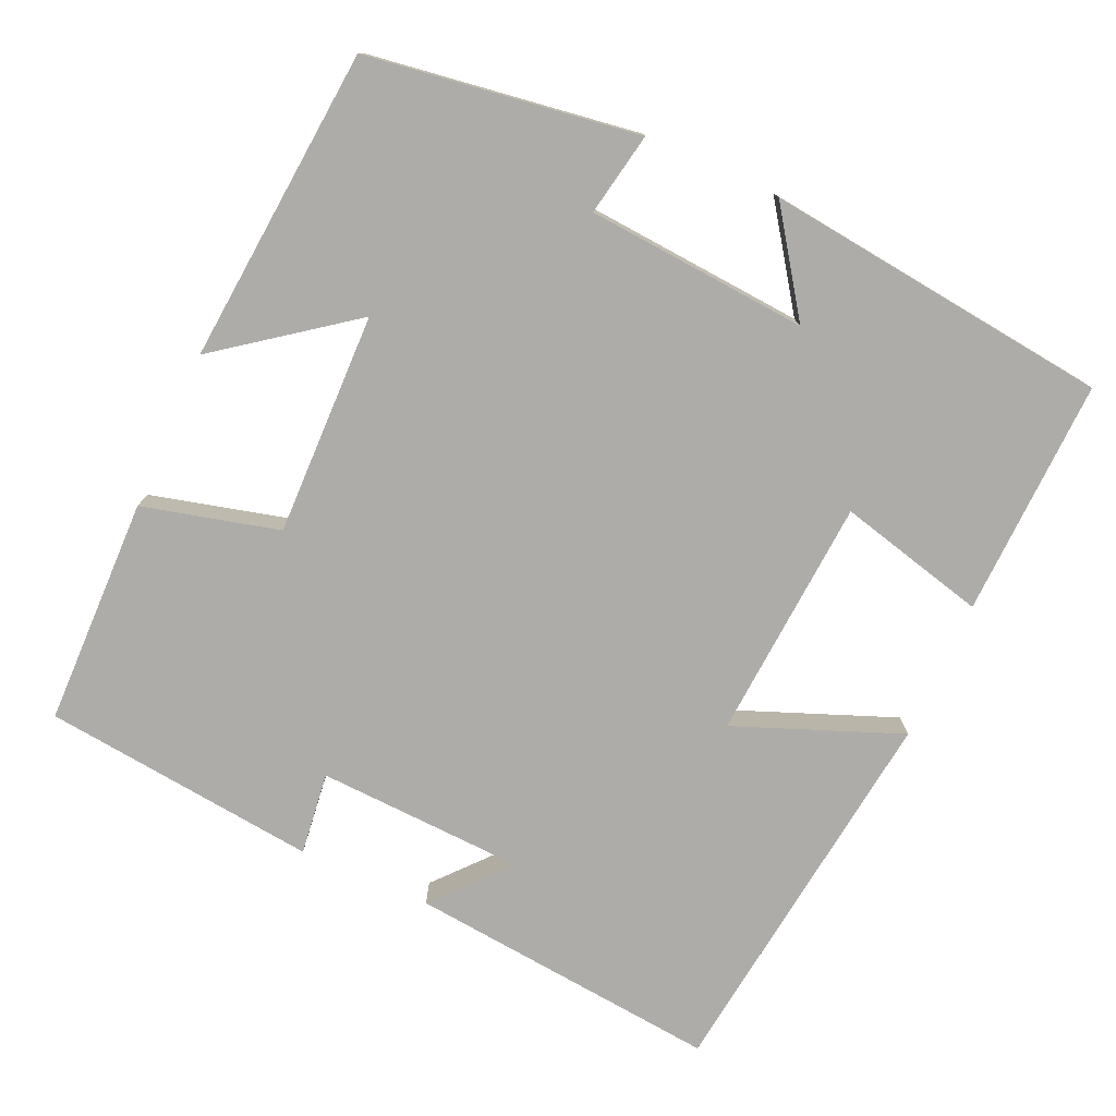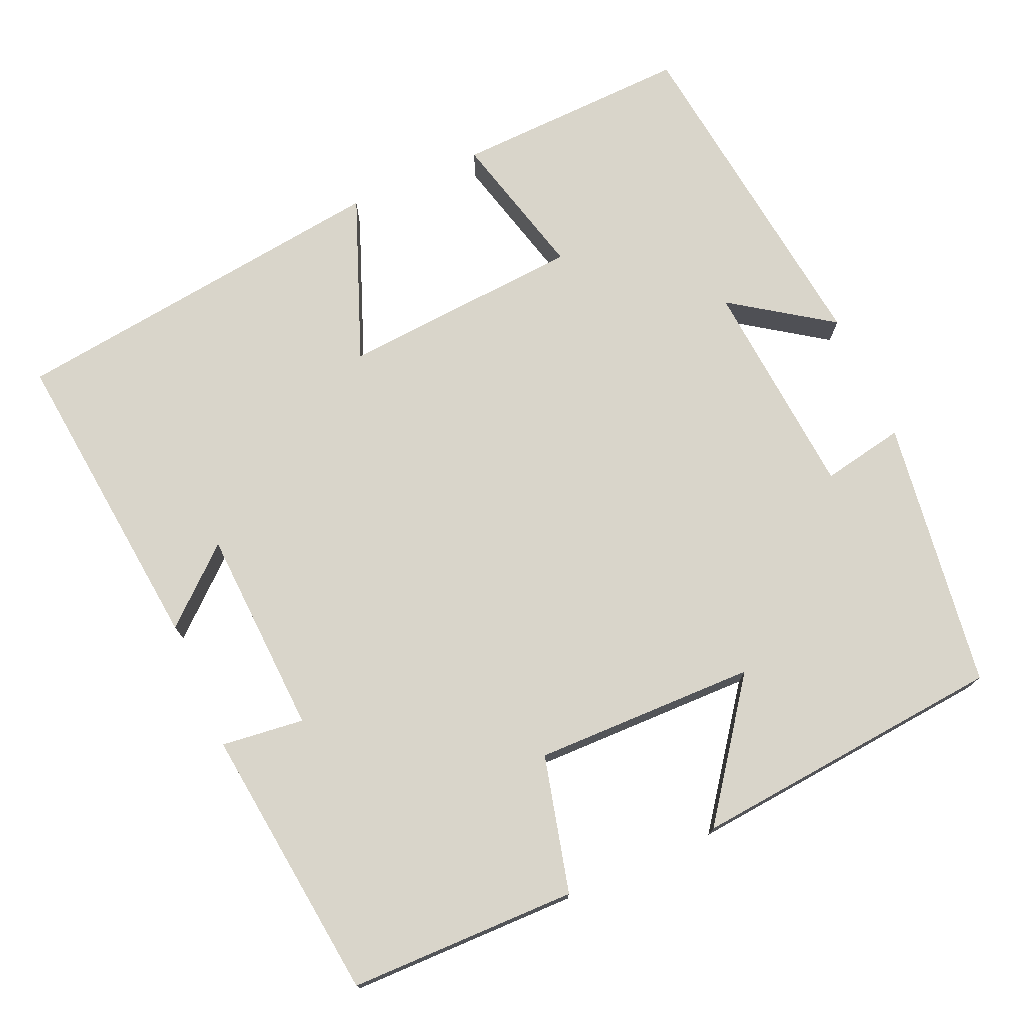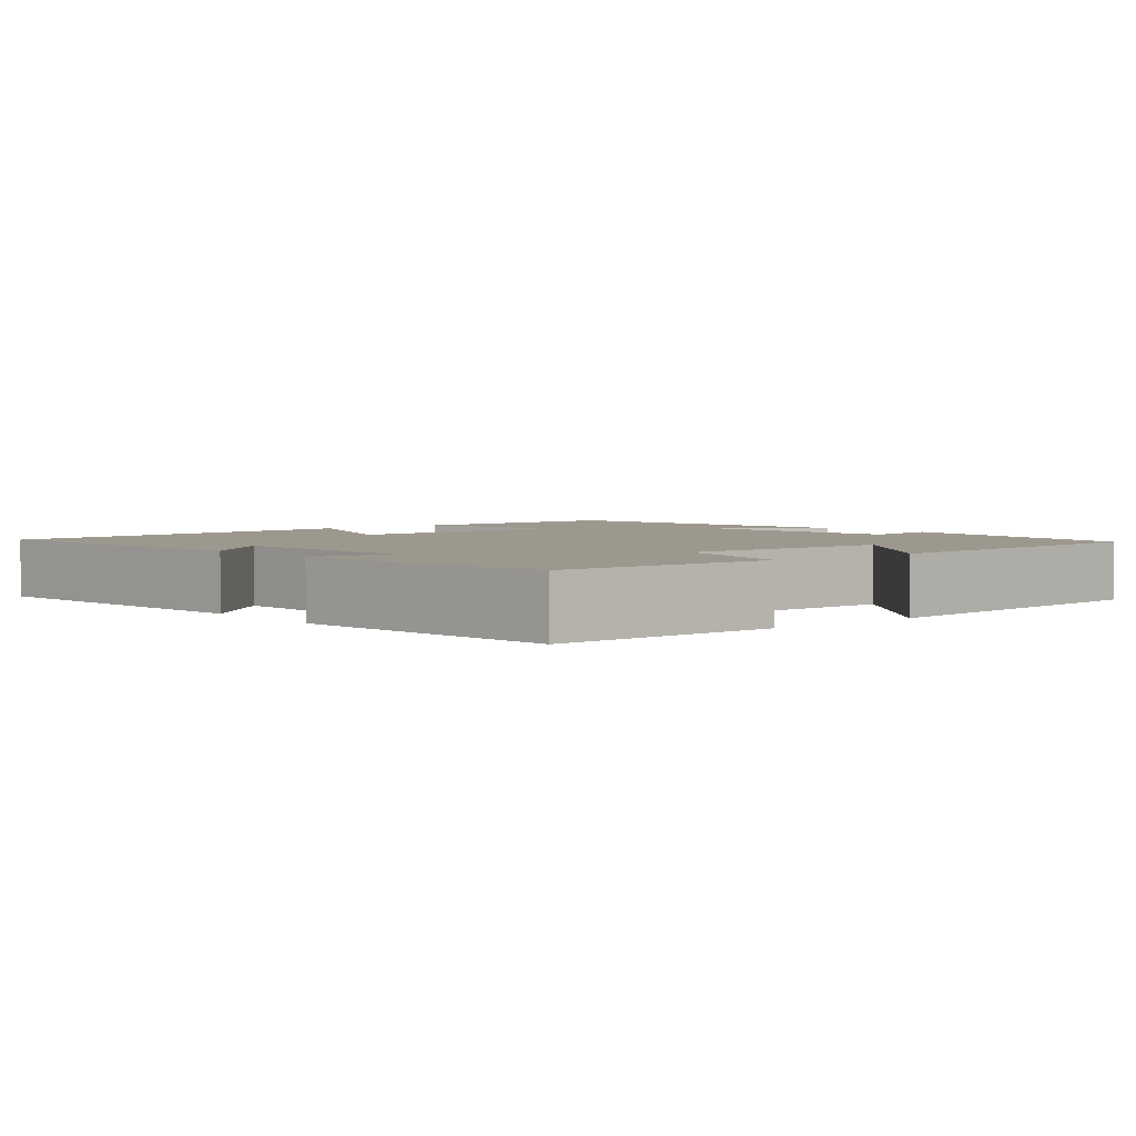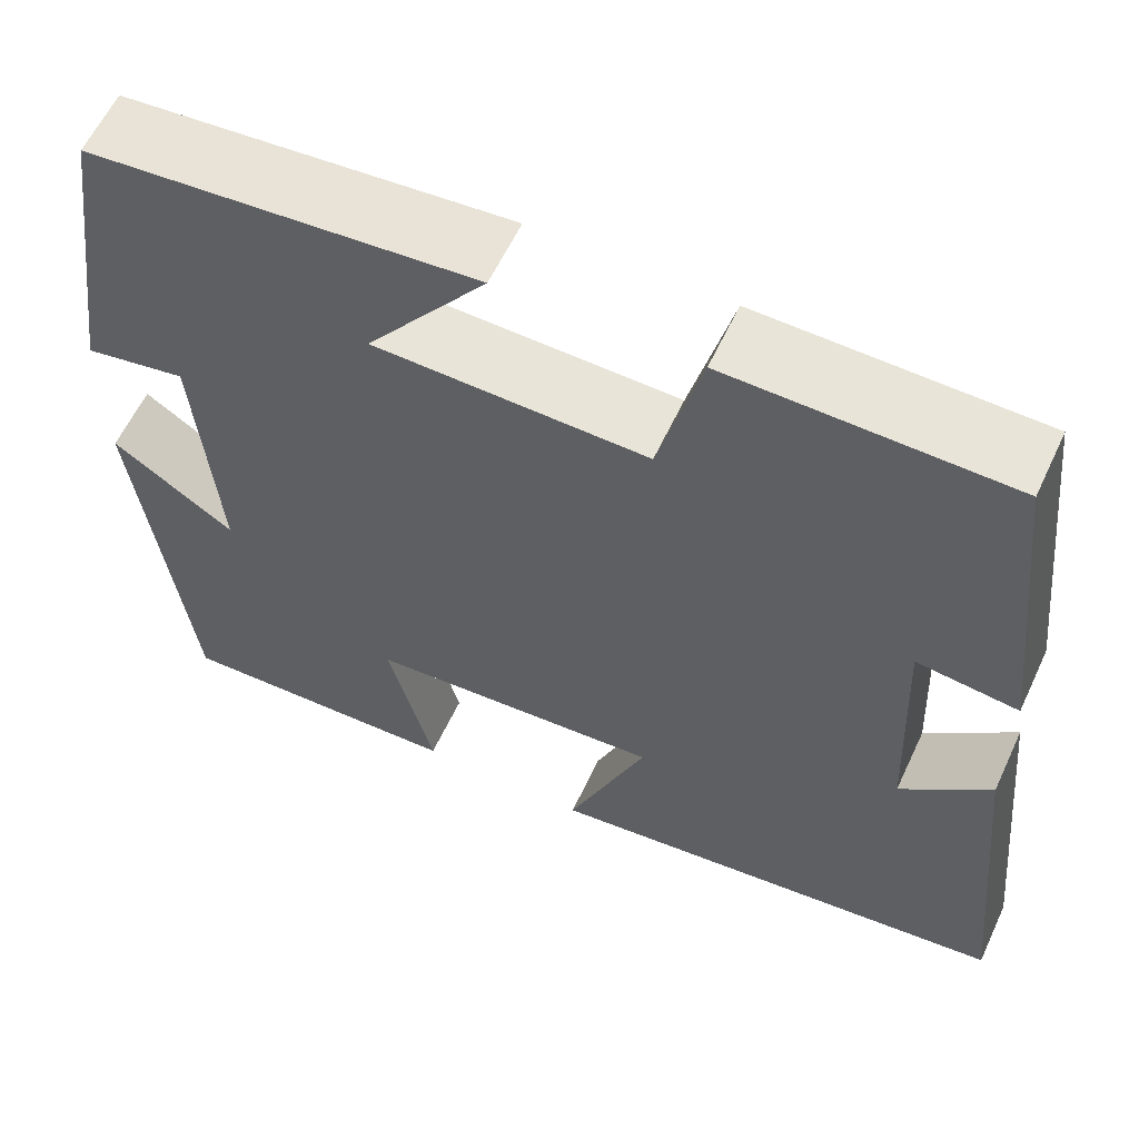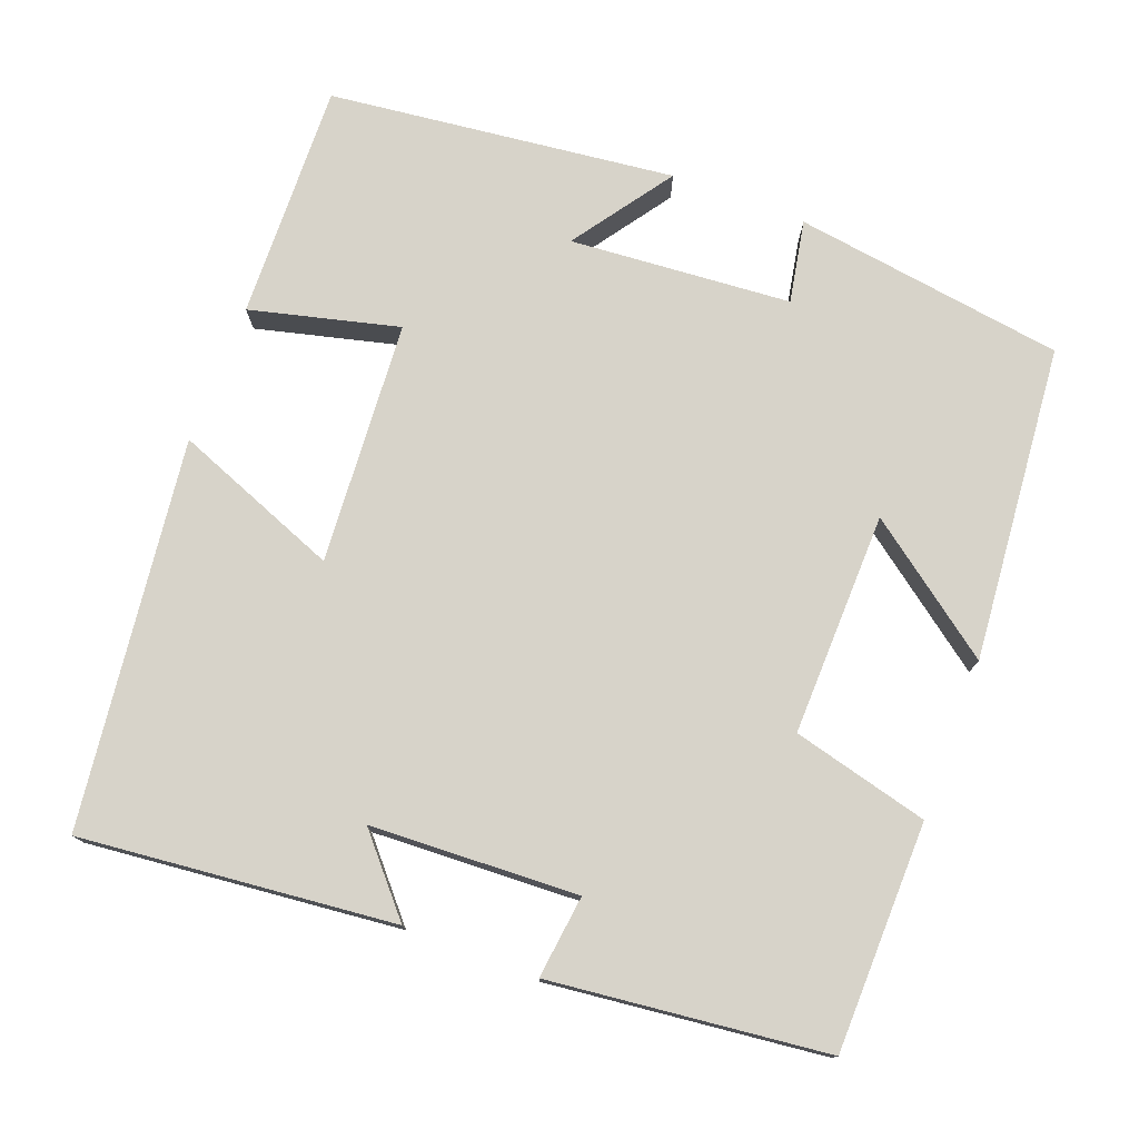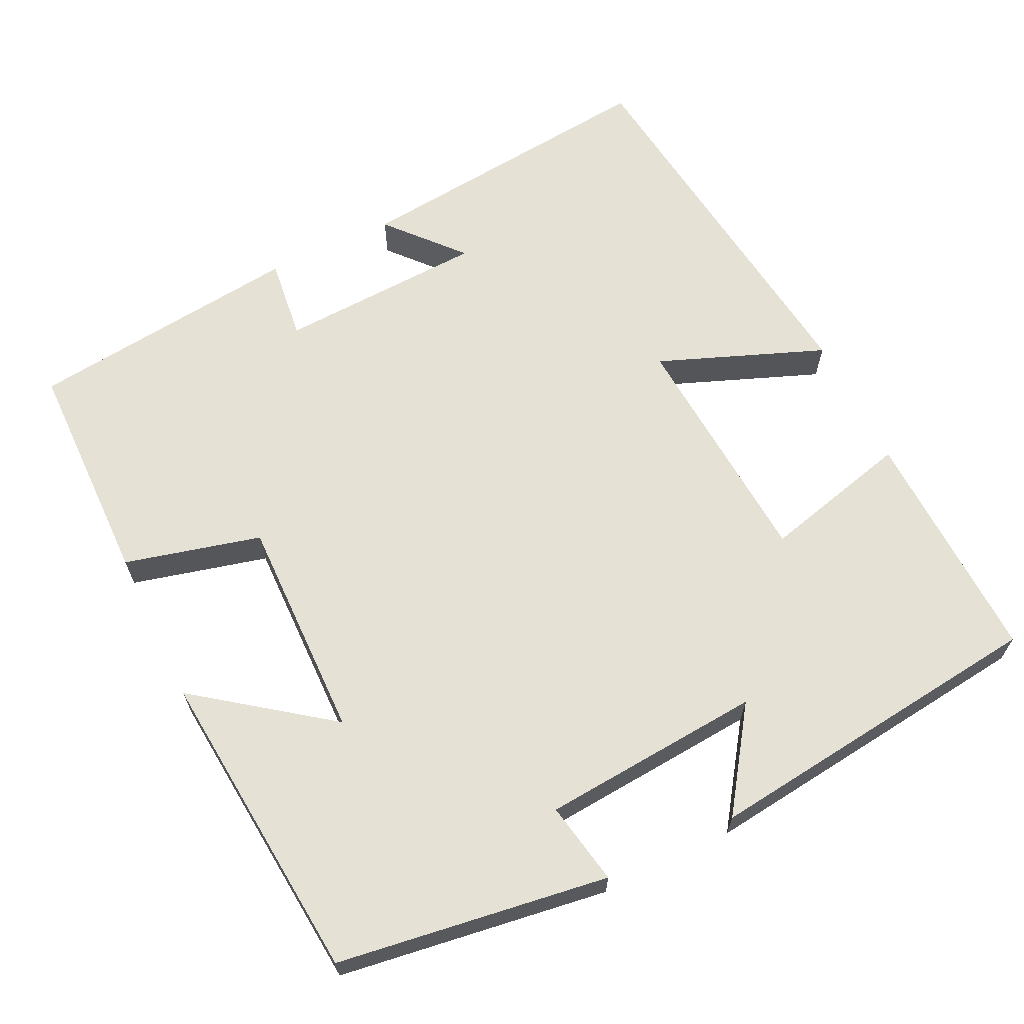
<metadata>
{"format":"obj","ext":"obj","renderer":"f3d","projection":"perspective","resolution":1024,"background":"white","views":[{"elev":-76.8,"azim":65.9,"up":"+Y"},{"elev":74.5,"azim":-24.0,"up":"+Y"},{"elev":3.2,"azim":-39.8,"up":"+Y"},{"elev":60.2,"azim":-155.0,"up":"+Z"},{"elev":76.3,"azim":-69.2,"up":"+Y"},{"elev":65.0,"azim":64.1,"up":"+Y"}]}
</metadata>
<code>
v -0.46 0.07 0.495
v -0.165 0.07 0.5
v -0.12 0.07 0.324
v 0.168 0.07 0.33
v 0.041 0.07 0.5
v 0.449 0.07 0.464
v 0.5 0.07 0.114
v 0.393 0.07 0.134
v 0.371 0.07 -0.152
v 0.5 0.07 -0.062
v 0.448 0.07 -0.51
v 0.141 0.07 -0.5
v 0.189 0.07 -0.308
v -0.125 0.07 -0.286
v -0.041 0.07 -0.5
v -0.541 0.07 -0.438
v -0.5 0.07 -0.033
v -0.405 0.07 -0.116
v -0.393 0.07 0.152
v -0.5 0.07 0.139
v -0.46 0 0.495
v -0.165 0 0.5
v -0.12 0 0.324
v 0.168 0 0.33
v 0.041 0 0.5
v 0.449 0 0.464
v 0.5 0 0.114
v 0.393 0 0.134
v 0.371 0 -0.152
v 0.5 0 -0.062
v 0.448 0 -0.51
v 0.141 0 -0.5
v 0.189 0 -0.308
v -0.125 0 -0.286
v -0.041 0 -0.5
v -0.541 0 -0.438
v -0.5 0 -0.033
v -0.405 0 -0.116
v -0.393 0 0.152
v -0.5 0 0.139
f 19 20 1 2
f 18 19 2 3
f 15 16 17 18
f 14 15 18
f 13 14 18 3
f 10 11 12 13
f 9 10 13
f 8 9 13 3
f 7 8 3 4
f 4 5 6 7
f 22 21 40 39
f 23 22 39 38
f 38 37 36 35
f 38 35 34
f 23 38 34 33
f 33 32 31 30
f 33 30 29
f 23 33 29 28
f 24 23 28 27
f 27 26 25 24
f 1 21 22 2
f 2 22 23 3
f 3 23 24 4
f 4 24 25 5
f 5 25 26 6
f 6 26 27 7
f 7 27 28 8
f 8 28 29 9
f 9 29 30 10
f 10 30 31 11
f 11 31 32 12
f 12 32 33 13
f 13 33 34 14
f 14 34 35 15
f 15 35 36 16
f 16 36 37 17
f 17 37 38 18
f 18 38 39 19
f 19 39 40 20
f 20 40 21 1

</code>
